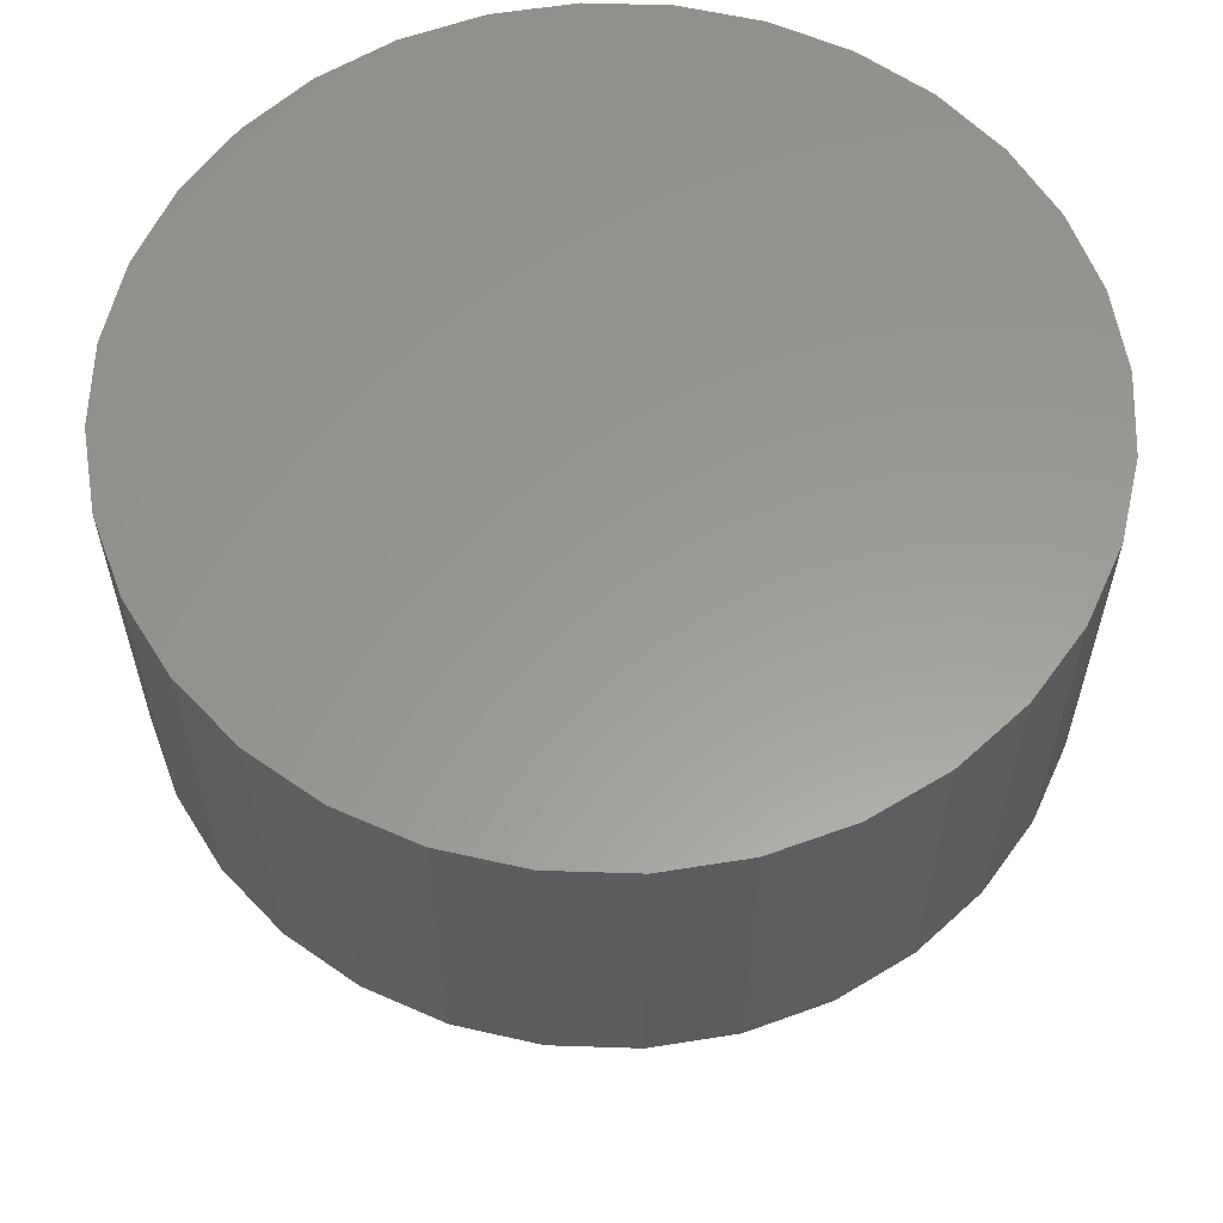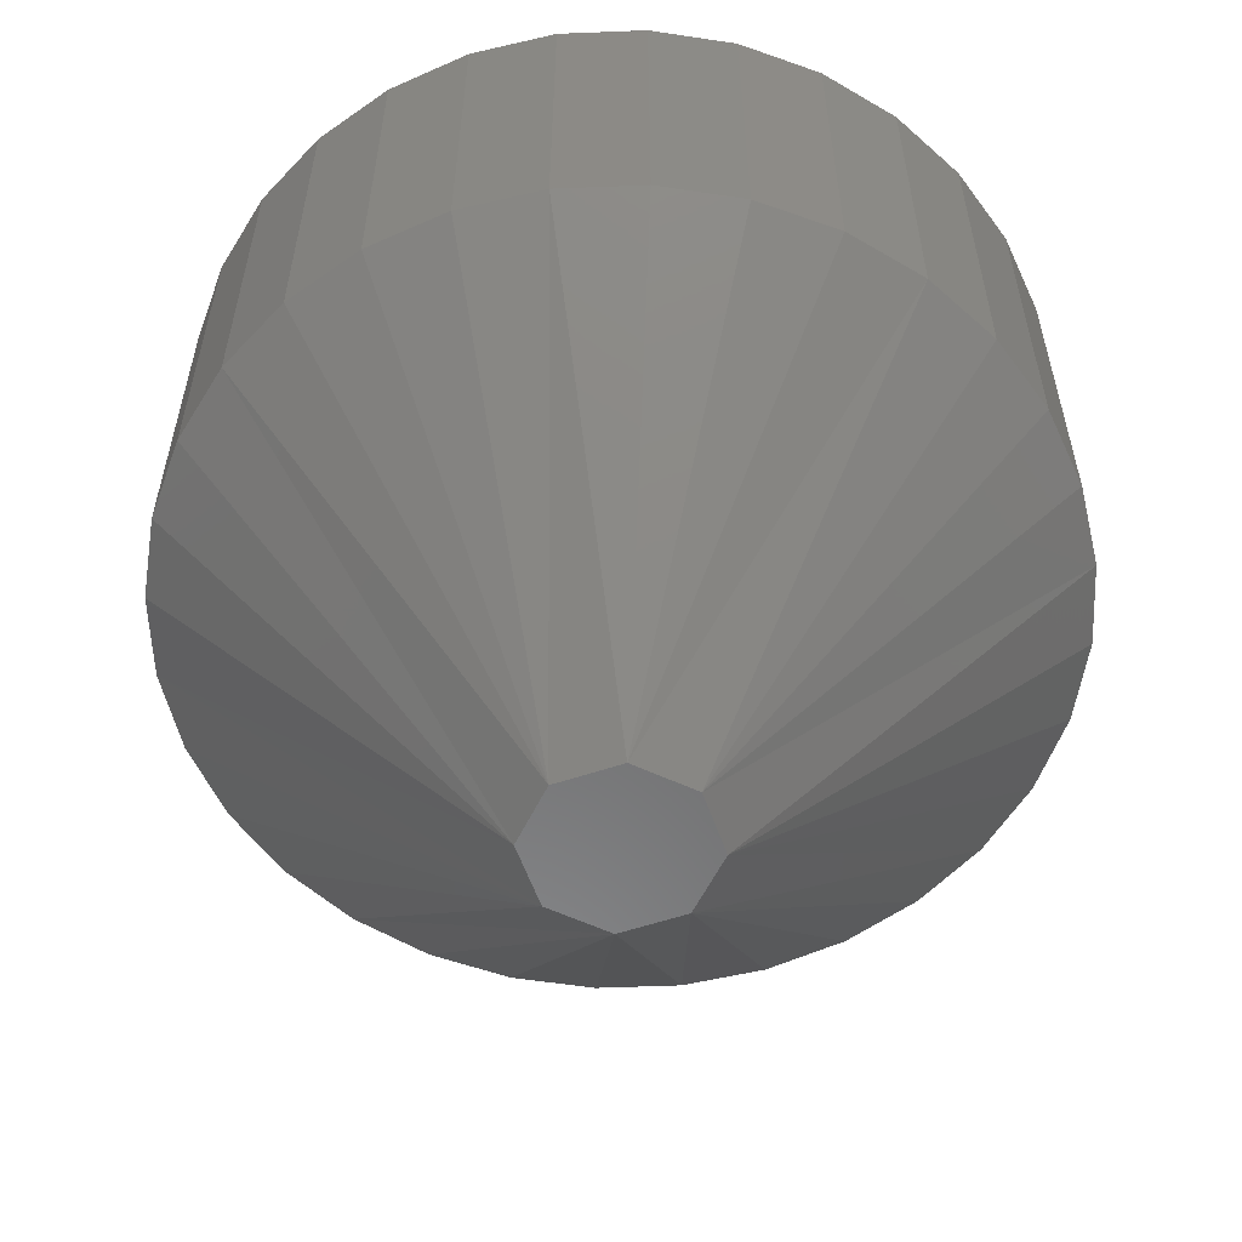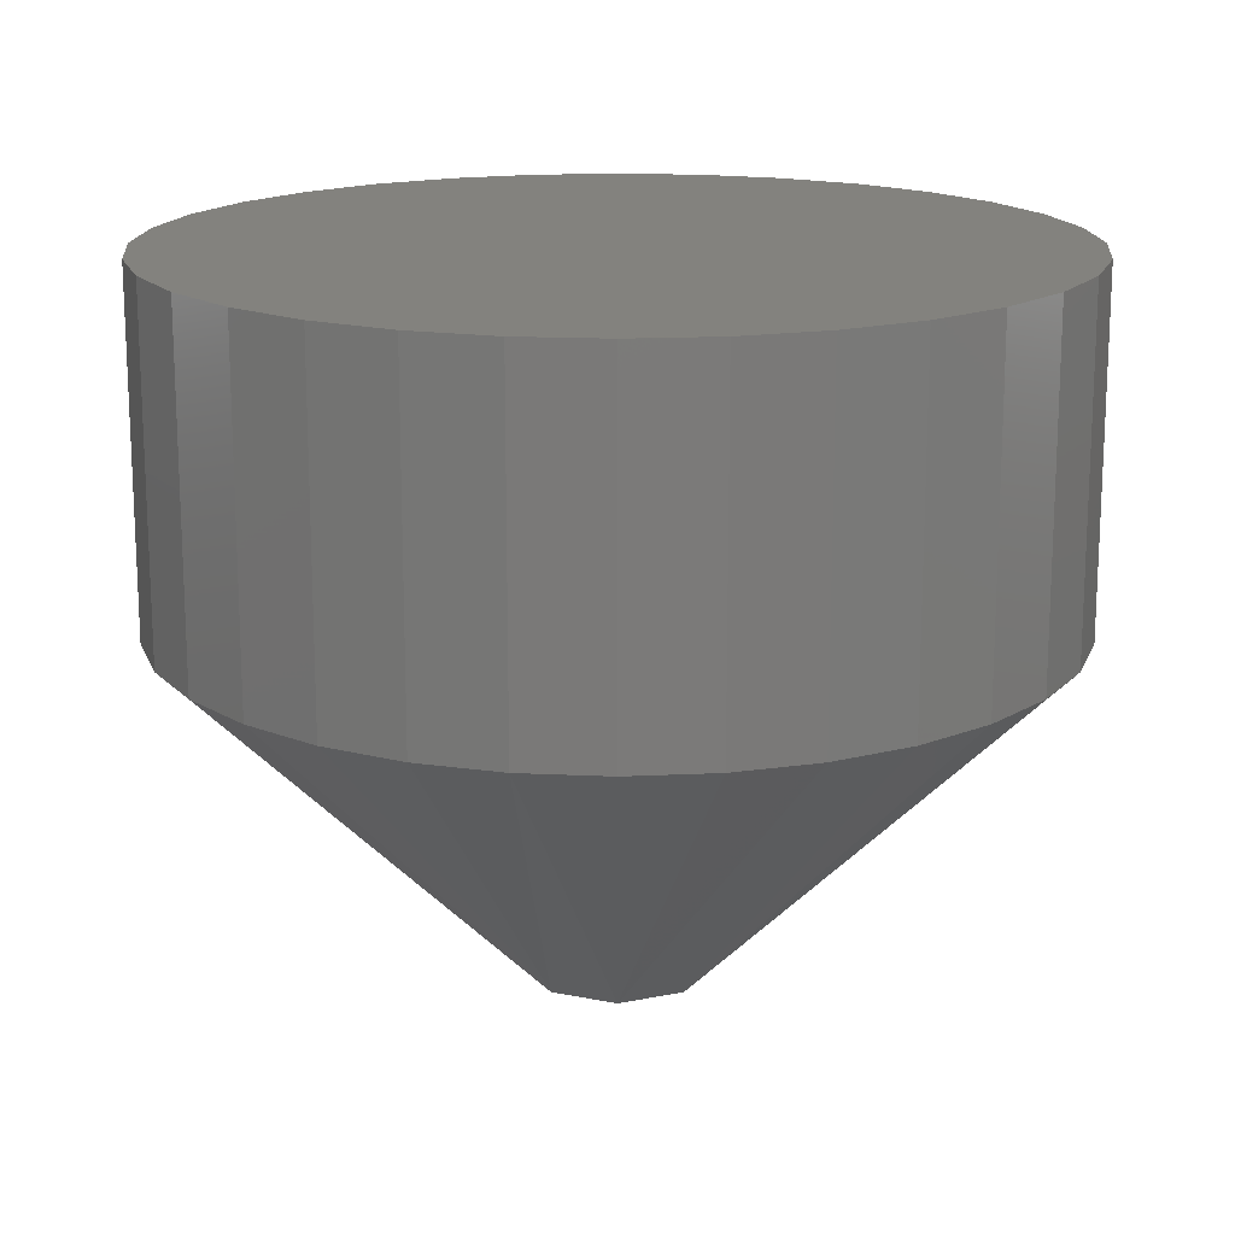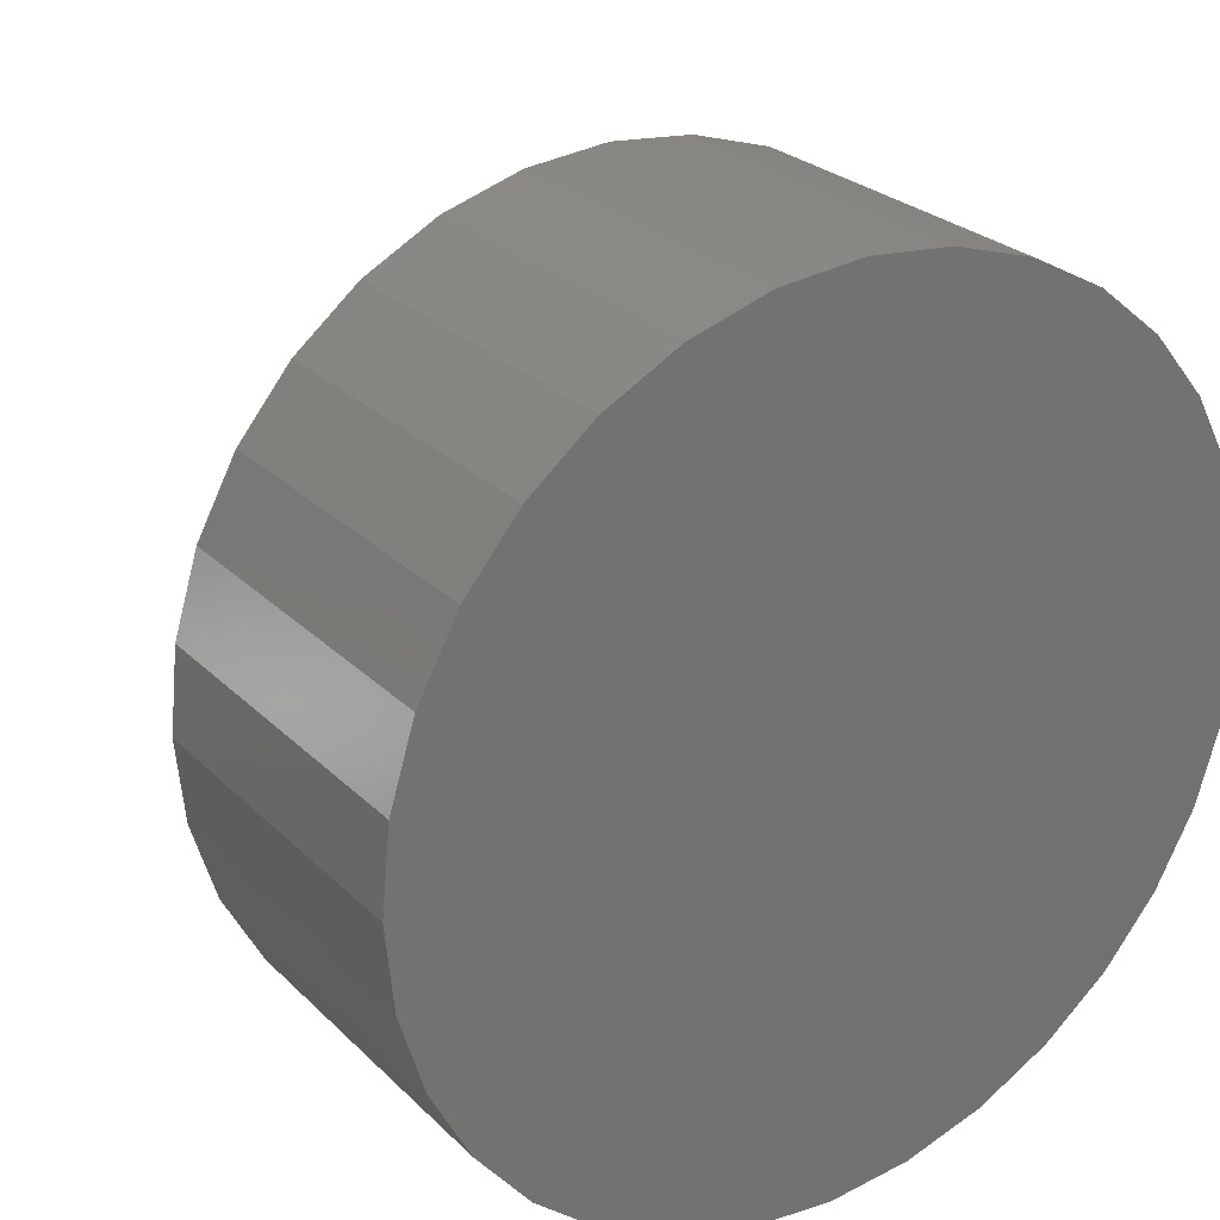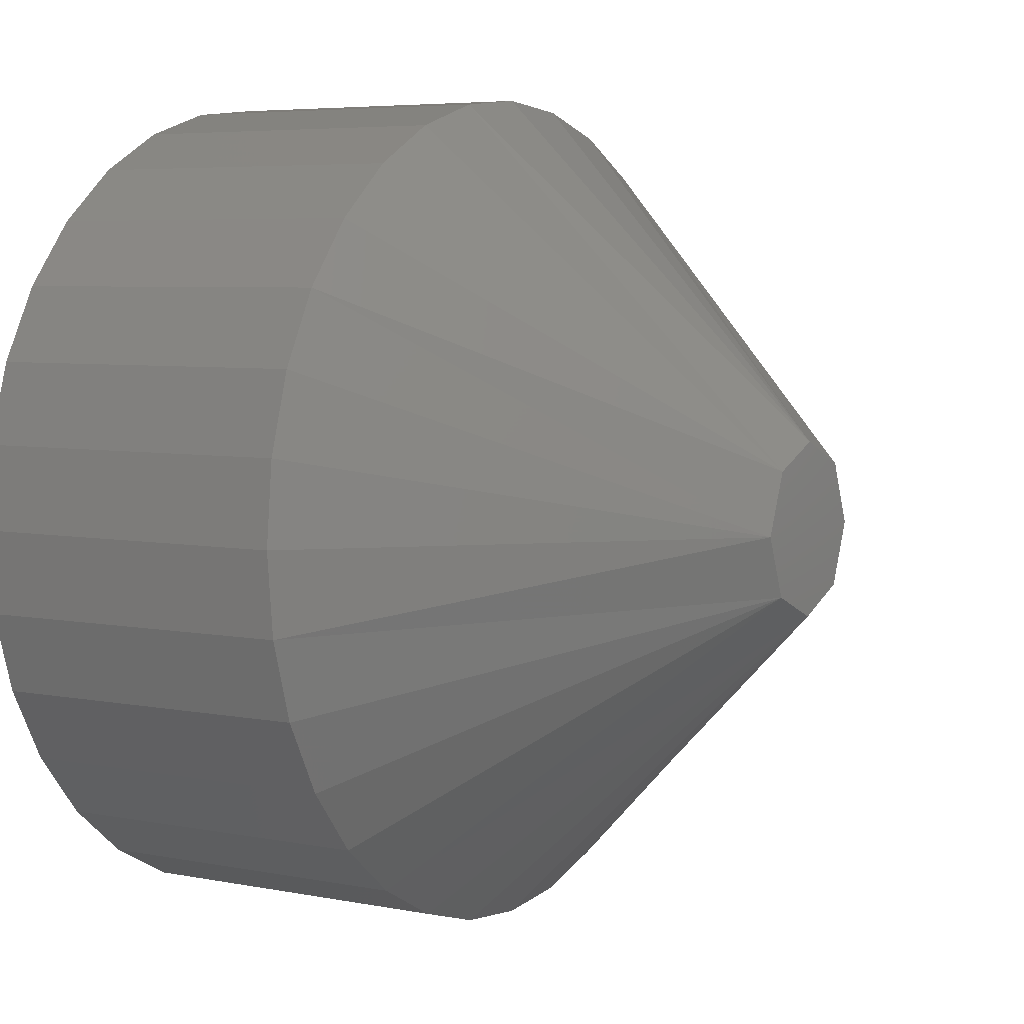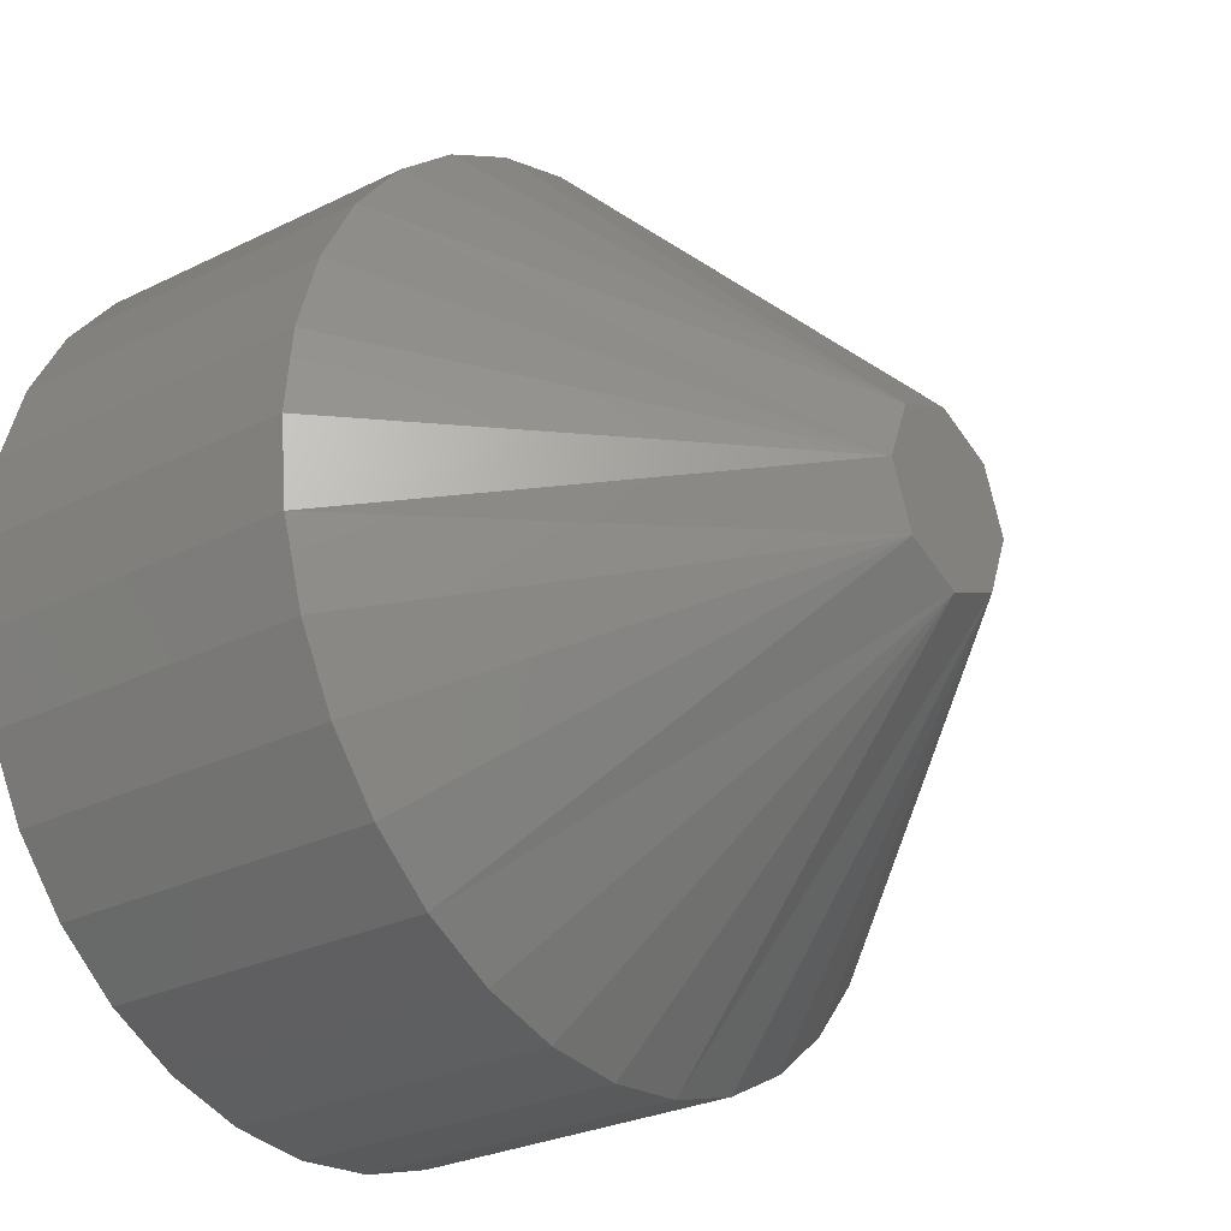
<metadata>
{"format":"stl","ext":"stl","renderer":"f3d","projection":"perspective","resolution":1024,"background":"white","views":[{"elev":59.5,"azim":-161.2,"up":"+Y"},{"elev":-57.3,"azim":41.7,"up":"+Y"},{"elev":16.6,"azim":0.0,"up":"+Y"},{"elev":25.9,"azim":146.2,"up":"+Z"},{"elev":5.5,"azim":-58.6,"up":"+Z"},{"elev":-27.5,"azim":-52.8,"up":"+Z"}]}
</metadata>
<code>
# stl→obj: 72 verts, 140 faces
v 0.703 -0.007812 0.7067
v 0.7011 -0.007812 0.7047
v 0.7025 -0.007812 0.7053
v 0.6997 -0.007812 0.7053
v 0.6991 -0.007812 0.7067
v 0.7025 -0.007812 0.7081
v 0.7011 -0.007812 0.7086
v 0.6997 -0.007812 0.7081
v 0.7109 0.007812 0.7067
v 0.7109 9.682e-17 0.7067
v 0.7107 0.007812 0.7048
v 0.7107 9.669e-17 0.7048
v 0.7101 0.007812 0.7029
v 0.7101 9.655e-17 0.7029
v 0.7092 0.007812 0.7012
v 0.7092 9.639e-17 0.7012
v 0.708 0.007812 0.6997
v 0.708 9.623e-17 0.6997
v 0.7065 0.007812 0.6985
v 0.7065 9.607e-17 0.6985
v 0.7048 0.007812 0.6976
v 0.7048 9.592e-17 0.6976
v 0.703 0.007812 0.6971
v 0.703 9.578e-17 0.6971
v 0.7011 0.007812 0.6969
v 0.7011 9.567e-17 0.6969
v 0.6992 0.007812 0.6971
v 0.6992 9.557e-17 0.6971
v 0.6973 0.007812 0.6976
v 0.6973 9.55e-17 0.6976
v 0.6956 0.007812 0.6985
v 0.6956 9.547e-17 0.6985
v 0.6941 0.007812 0.6997
v 0.6941 9.546e-17 0.6997
v 0.6929 0.007812 0.7012
v 0.6929 9.549e-17 0.7012
v 0.692 0.007812 0.7029
v 0.692 9.554e-17 0.7029
v 0.6915 0.007812 0.7048
v 0.6915 9.563e-17 0.7048
v 0.6913 0.007812 0.7067
v 0.6913 9.541e-17 0.7067
v 0.6915 0.007812 0.7086
v 0.6915 9.586e-17 0.7086
v 0.692 0.007812 0.7104
v 0.692 9.601e-17 0.7104
v 0.6929 0.007812 0.7121
v 0.6929 9.617e-17 0.7121
v 0.6941 0.007812 0.7136
v 0.6941 9.633e-17 0.7136
v 0.6956 0.007812 0.7148
v 0.6956 9.648e-17 0.7148
v 0.6973 0.007812 0.7157
v 0.6973 9.663e-17 0.7157
v 0.6992 0.007812 0.7163
v 0.6992 9.677e-17 0.7163
v 0.7011 0.007812 0.7164
v 0.7011 9.689e-17 0.7164
v 0.703 0.007812 0.7163
v 0.703 9.698e-17 0.7163
v 0.7048 0.007812 0.7157
v 0.7048 9.705e-17 0.7157
v 0.7065 0.007812 0.7148
v 0.7065 9.709e-17 0.7148
v 0.708 0.007812 0.7136
v 0.708 9.709e-17 0.7136
v 0.7092 0.007812 0.7121
v 0.7092 9.707e-17 0.7121
v 0.7101 0.007812 0.7104
v 0.7101 9.701e-17 0.7104
v 0.7107 0.007812 0.7086
v 0.7107 9.693e-17 0.7086
f 1 2 3
f 1 4 2
f 5 4 1
f 5 1 6
f 5 6 7
f 5 7 8
f 9 10 11
f 11 10 12
f 11 12 13
f 13 12 14
f 13 14 15
f 15 14 16
f 15 16 17
f 17 16 18
f 17 18 19
f 19 18 20
f 19 20 21
f 21 20 22
f 21 22 23
f 23 22 24
f 23 24 25
f 25 24 26
f 25 26 27
f 27 26 28
f 27 28 29
f 29 28 30
f 29 30 31
f 31 30 32
f 31 32 33
f 33 32 34
f 33 34 35
f 35 34 36
f 35 36 37
f 37 36 38
f 37 38 39
f 39 38 40
f 39 40 41
f 41 40 42
f 41 42 43
f 43 42 44
f 43 44 45
f 45 44 46
f 45 46 47
f 47 46 48
f 47 48 49
f 49 48 50
f 49 50 51
f 51 50 52
f 51 52 53
f 53 52 54
f 53 54 55
f 55 54 56
f 55 56 57
f 57 56 58
f 57 58 59
f 59 58 60
f 59 60 61
f 61 60 62
f 61 62 63
f 63 62 64
f 63 64 65
f 65 64 66
f 65 66 67
f 67 66 68
f 67 68 69
f 69 68 70
f 69 70 71
f 71 70 72
f 71 72 9
f 9 72 10
f 42 40 5
f 40 4 5
f 40 38 4
f 36 34 4
f 38 36 4
f 32 30 2
f 4 32 2
f 28 26 2
f 30 28 2
f 24 22 3
f 2 24 3
f 20 18 3
f 22 20 3
f 34 32 4
f 26 24 2
f 18 16 3
f 1 3 16
f 1 16 14
f 1 14 12
f 1 12 10
f 10 72 1
f 72 6 1
f 72 70 6
f 68 66 6
f 70 68 6
f 64 62 7
f 6 64 7
f 60 58 7
f 62 60 7
f 56 54 8
f 7 56 8
f 52 50 8
f 54 52 8
f 66 64 6
f 58 56 7
f 50 48 8
f 5 8 48
f 5 48 46
f 5 46 44
f 5 44 42
f 67 45 47
f 69 45 67
f 15 35 13
f 15 33 35
f 17 33 15
f 17 31 33
f 29 31 17
f 65 67 47
f 65 47 49
f 65 49 51
f 65 51 53
f 65 53 55
f 65 55 57
f 65 57 59
f 65 59 61
f 65 61 63
f 19 21 23
f 19 23 25
f 19 25 27
f 19 27 29
f 19 29 17
f 35 37 13
f 13 37 39
f 13 39 11
f 11 39 41
f 11 41 9
f 9 41 43
f 9 43 71
f 71 43 45
f 71 45 69

</code>
